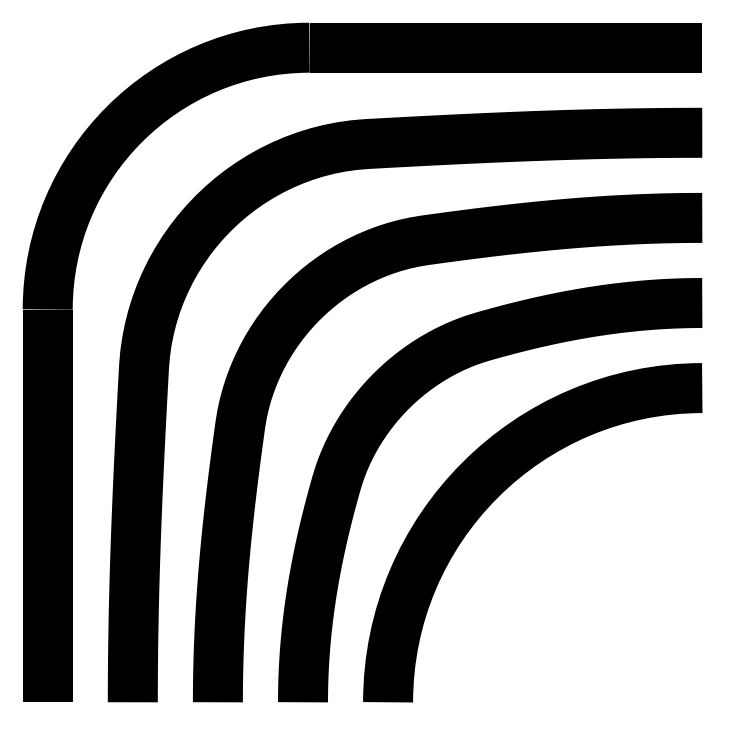
<metadata>
{"format":"dxf","ext":"dxf","renderer":"ezdxf+matplotlib","layout":"modelspace","background":"white","min_lineweight":24,"dpi":150}
</metadata>
<code>
0
SECTION
2
ENTITIES
0
ARC
8
0
10
0
20
0
30
0
40
6000
50
90
51
180
0
LWPOLYLINE
8
0
90
2
70
0
10
-1.25e+04
20
0
10
-1.25e+04
20
7500
0
LWPOLYLINE
8
0
90
2
70
0
10
0
20
1.25e+04
10
-7500
20
1.25e+04
0
ARC
8
0
10
-7500
20
7500
30
0
40
5000
50
90
51
180
0
LWPOLYLINE
8
0
90
91
70
0
10
-7625
20
0
10
-7624
20
133.1
10
-7622
20
266.2
10
-7619
20
399.3
10
-7614
20
532.4
10
-7608
20
665.6
10
-7600
20
798.8
10
-7591
20
932.1
10
-7581
20
1065
10
-7570
20
1199
10
-7557
20
1332
10
-7542
20
1466
10
-7527
20
1600
10
-7510
20
1734
10
-7491
20
1868
10
-7472
20
2002
10
-7451
20
2136
10
-7428
20
2271
10
-7405
20
2406
10
-7380
20
2541
10
-7354
20
2676
10
-7326
20
2812
10
-7297
20
2948
10
-7267
20
3085
10
-7236
20
3222
10
-7203
20
3359
10
-7170
20
3497
10
-7135
20
3635
10
-7098
20
3774
10
-7061
20
3914
10
-7022
20
4054
10
-6982
20
4195
10
-6939
20
4336
10
-6890
20
4475
10
-6836
20
4611
10
-6777
20
4745
10
-6713
20
4878
10
-6645
20
5007
10
-6572
20
5134
10
-6494
20
5259
10
-6412
20
5380
10
-6326
20
5499
10
-6235
20
5614
10
-6141
20
5726
10
-6043
20
5835
10
-5941
20
5941
10
-5835
20
6043
10
-5726
20
6141
10
-5614
20
6235
10
-5499
20
6326
10
-5380
20
6412
10
-5259
20
6494
10
-5134
20
6572
10
-5007
20
6645
10
-4878
20
6713
10
-4745
20
6777
10
-4611
20
6836
10
-4475
20
6890
10
-4336
20
6939
10
-4195
20
6982
10
-4054
20
7022
10
-3914
20
7061
10
-3774
20
7098
10
-3635
20
7135
10
-3497
20
7170
10
-3359
20
7203
10
-3222
20
7236
10
-3085
20
7267
10
-2948
20
7297
10
-2812
20
7326
10
-2676
20
7354
10
-2541
20
7380
10
-2406
20
7405
10
-2271
20
7428
10
-2136
20
7451
10
-2002
20
7472
10
-1868
20
7491
10
-1734
20
7510
10
-1600
20
7527
10
-1466
20
7542
10
-1332
20
7557
10
-1199
20
7570
10
-1065
20
7581
10
-932.1
20
7591
10
-798.8
20
7600
10
-665.6
20
7608
10
-532.4
20
7614
10
-399.3
20
7619
10
-266.2
20
7622
10
-133.1
20
7624
10
-4.669e-13
20
7625
0
LWPOLYLINE
8
0
90
91
70
0
10
-9250
20
0
10
-9250
20
161.5
10
-9248
20
323
10
-9246
20
484.6
10
-9243
20
646.3
10
-9239
20
808.3
10
-9234
20
970.5
10
-9228
20
1133
10
-9221
20
1296
10
-9213
20
1459
10
-9204
20
1623
10
-9195
20
1787
10
-9184
20
1952
10
-9173
20
2118
10
-9161
20
2284
10
-9148
20
2451
10
-9134
20
2619
10
-9119
20
2788
10
-9103
20
2958
10
-9087
20
3129
10
-9069
20
3301
10
-9051
20
3474
10
-9032
20
3649
10
-9012
20
3825
10
-8991
20
4003
10
-8969
20
4182
10
-8946
20
4363
10
-8923
20
4547
10
-8899
20
4732
10
-8874
20
4919
10
-8848
20
5108
10
-8821
20
5300
10
-8789
20
5492
10
-8748
20
5681
10
-8698
20
5867
10
-8640
20
6049
10
-8573
20
6228
10
-8498
20
6403
10
-8415
20
6575
10
-8325
20
6741
10
-8227
20
6904
10
-8123
20
7061
10
-8012
20
7214
10
-7894
20
7361
10
-7769
20
7503
10
-7639
20
7639
10
-7503
20
7769
10
-7361
20
7894
10
-7214
20
8012
10
-7061
20
8123
10
-6904
20
8227
10
-6741
20
8325
10
-6575
20
8415
10
-6403
20
8498
10
-6228
20
8573
10
-6049
20
8640
10
-5867
20
8698
10
-5681
20
8748
10
-5492
20
8789
10
-5300
20
8821
10
-5108
20
8848
10
-4919
20
8874
10
-4732
20
8899
10
-4547
20
8923
10
-4363
20
8946
10
-4182
20
8969
10
-4003
20
8991
10
-3825
20
9012
10
-3649
20
9032
10
-3474
20
9051
10
-3301
20
9069
10
-3129
20
9087
10
-2958
20
9103
10
-2788
20
9119
10
-2619
20
9134
10
-2451
20
9148
10
-2284
20
9161
10
-2118
20
9173
10
-1952
20
9184
10
-1787
20
9195
10
-1623
20
9204
10
-1459
20
9213
10
-1296
20
9221
10
-1133
20
9228
10
-970.5
20
9234
10
-808.3
20
9239
10
-646.3
20
9243
10
-484.6
20
9246
10
-323
20
9248
10
-161.5
20
9250
10
-5.664e-13
20
9250
0
LWPOLYLINE
8
0
90
91
70
0
10
-1.088e+04
20
0
10
-1.087e+04
20
189.8
10
-1.087e+04
20
379.7
10
-1.087e+04
20
569.8
10
-1.087e+04
20
760.2
10
-1.087e+04
20
950.9
10
-1.087e+04
20
1142
10
-1.086e+04
20
1334
10
-1.086e+04
20
1526
10
-1.086e+04
20
1720
10
-1.085e+04
20
1914
10
-1.085e+04
20
2109
10
-1.084e+04
20
2305
10
-1.084e+04
20
2502
10
-1.083e+04
20
2700
10
-1.082e+04
20
2900
10
-1.082e+04
20
3102
10
-1.081e+04
20
3305
10
-1.08e+04
20
3510
10
-1.079e+04
20
3716
10
-1.078e+04
20
3925
10
-1.078e+04
20
4136
10
-1.077e+04
20
4350
10
-1.076e+04
20
4566
10
-1.075e+04
20
4784
10
-1.073e+04
20
5006
10
-1.072e+04
20
5230
10
-1.071e+04
20
5458
10
-1.07e+04
20
5689
10
-1.069e+04
20
5924
10
-1.067e+04
20
6163
10
-1.066e+04
20
6406
10
-1.064e+04
20
6649
10
-1.061e+04
20
6888
10
-1.056e+04
20
7123
10
-1.05e+04
20
7353
10
-1.043e+04
20
7579
10
-1.035e+04
20
7800
10
-1.026e+04
20
8015
10
-1.016e+04
20
8224
10
-1.004e+04
20
8427
10
-9920
20
8623
10
-9788
20
8813
10
-9646
20
8995
10
-9496
20
9170
10
-9337
20
9337
10
-9170
20
9496
10
-8995
20
9646
10
-8813
20
9788
10
-8623
20
9920
10
-8427
20
1.004e+04
10
-8224
20
1.016e+04
10
-8015
20
1.026e+04
10
-7800
20
1.035e+04
10
-7579
20
1.043e+04
10
-7353
20
1.05e+04
10
-7123
20
1.056e+04
10
-6888
20
1.061e+04
10
-6649
20
1.064e+04
10
-6406
20
1.066e+04
10
-6163
20
1.067e+04
10
-5924
20
1.069e+04
10
-5689
20
1.07e+04
10
-5458
20
1.071e+04
10
-5230
20
1.072e+04
10
-5006
20
1.073e+04
10
-4784
20
1.075e+04
10
-4566
20
1.076e+04
10
-4350
20
1.077e+04
10
-4136
20
1.078e+04
10
-3925
20
1.078e+04
10
-3716
20
1.079e+04
10
-3510
20
1.08e+04
10
-3305
20
1.081e+04
10
-3102
20
1.082e+04
10
-2900
20
1.082e+04
10
-2700
20
1.083e+04
10
-2502
20
1.084e+04
10
-2305
20
1.084e+04
10
-2109
20
1.085e+04
10
-1914
20
1.085e+04
10
-1720
20
1.086e+04
10
-1526
20
1.086e+04
10
-1334
20
1.086e+04
10
-1142
20
1.087e+04
10
-950.9
20
1.087e+04
10
-760.2
20
1.087e+04
10
-569.8
20
1.087e+04
10
-379.7
20
1.087e+04
10
-189.8
20
1.087e+04
10
-6.659e-13
20
1.088e+04
0
ENDSEC
0
EOF

</code>
